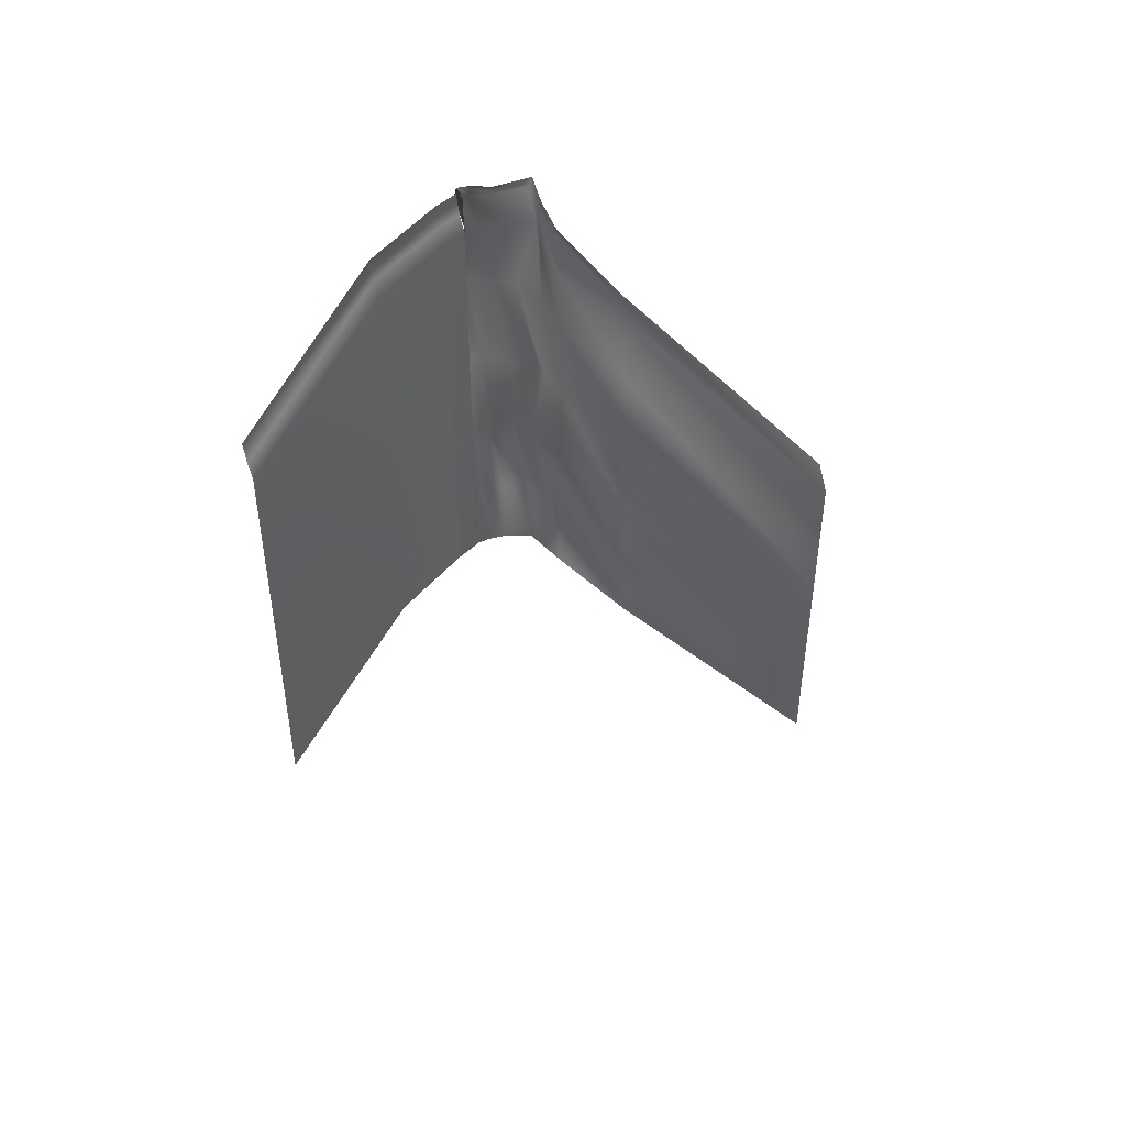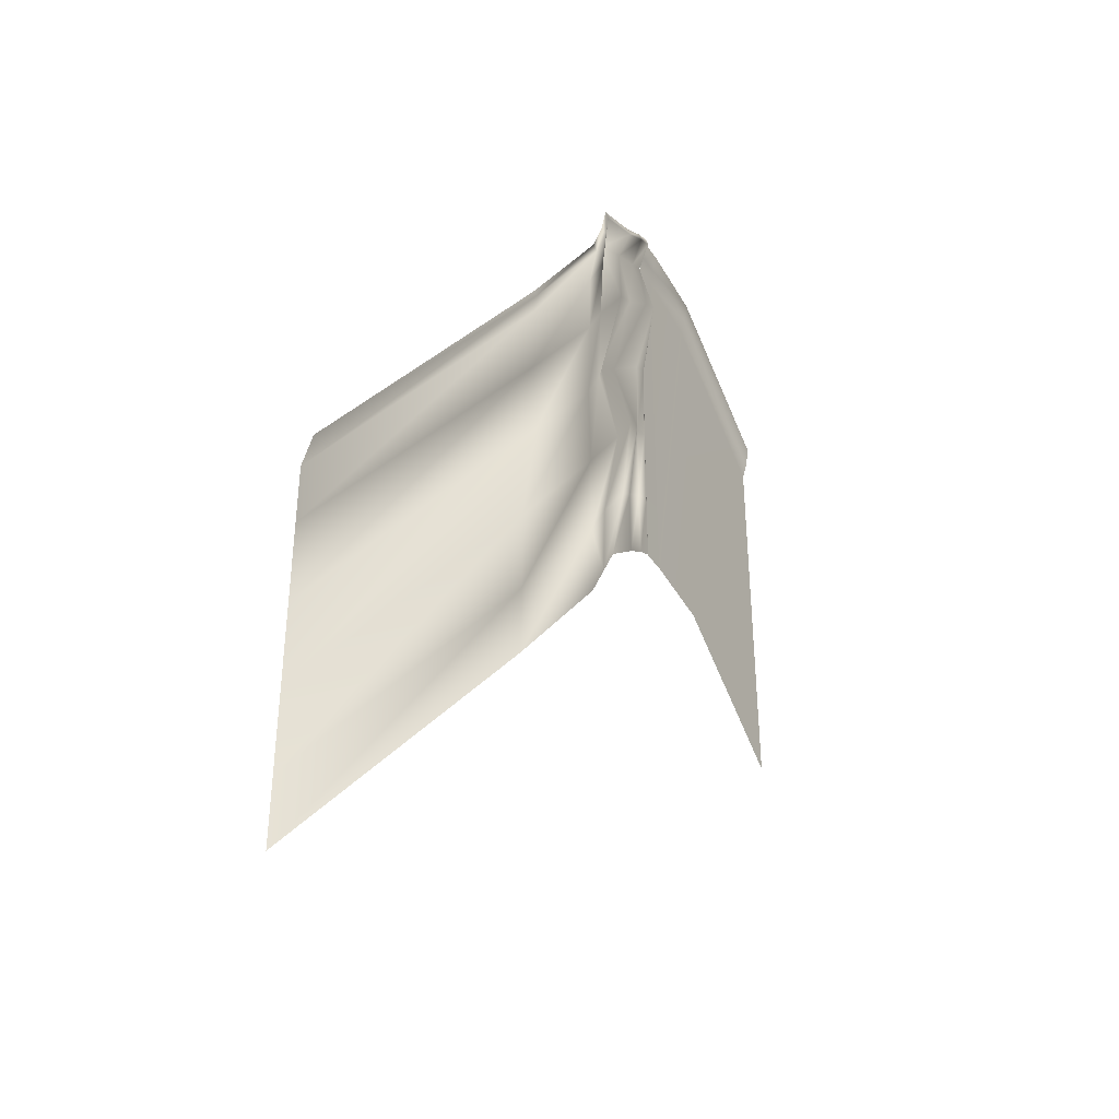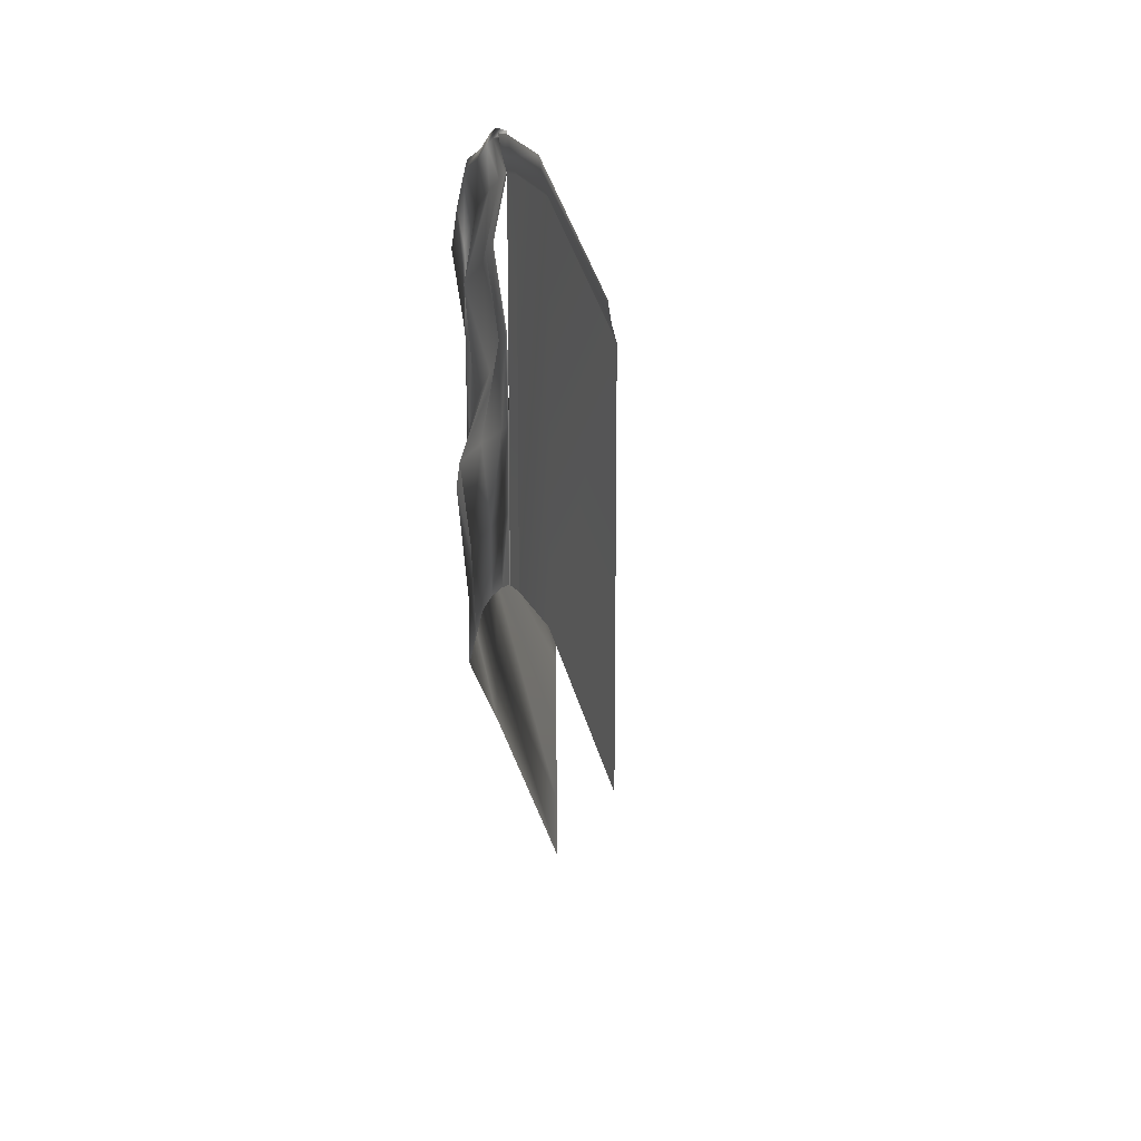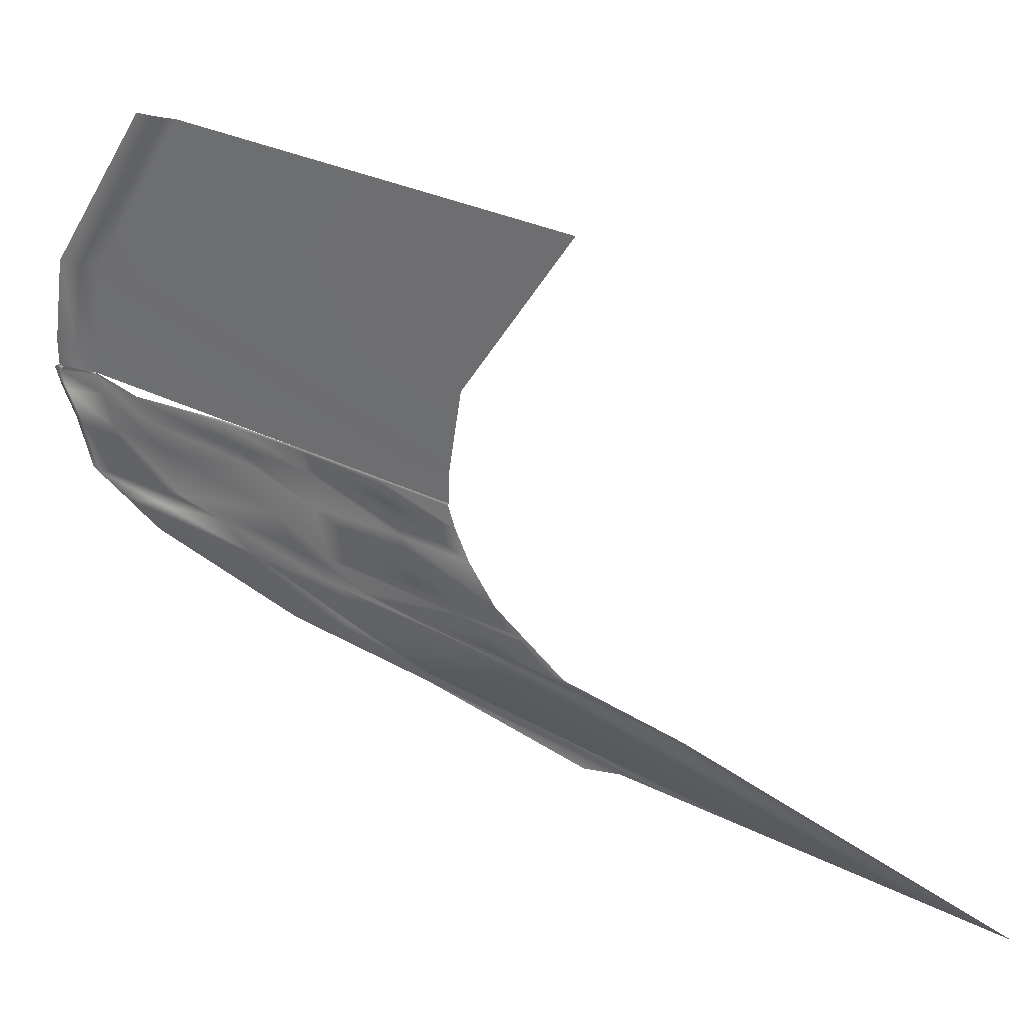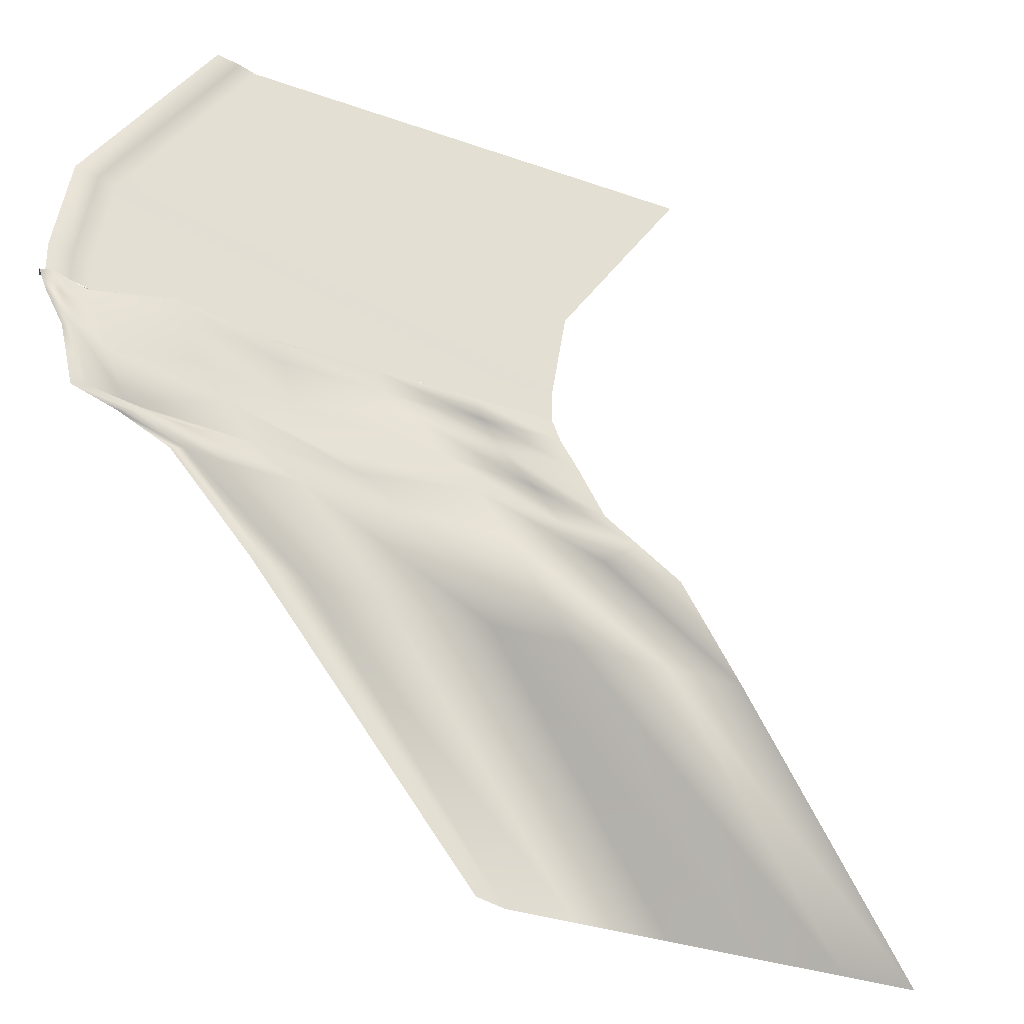
<metadata>
{"format":"obj","ext":"obj","renderer":"f3d","projection":"perspective","resolution":1024,"background":"white","views":[{"elev":45.9,"azim":43.2,"up":"+Y"},{"elev":-34.7,"azim":-150.9,"up":"+Y"},{"elev":14.9,"azim":-21.6,"up":"+Y"},{"elev":29.6,"azim":-53.3,"up":"+Z"},{"elev":-32.2,"azim":-116.5,"up":"+Z"}]}
</metadata>
<code>
v -155.9 -120.1 2.994
v -155.5 -122.5 0.11
v -155.9 -120.1 0.11
v -155.5 -122.5 2.994
v -155.9 -121.6 12.16
v -155.5 -124 12.16
v -155.9 -134 30.45
v -155.5 -136.3 30.45
v -154.9 -169.8 2.994
v -154.9 -125.8 12.16
v -154.9 -138.2 30.45
v -154.9 -171.3 12.16
v -154.9 -183.7 30.45
v -155.2 -142.5 -2.1
v -155 -152.6 -2.104
v -156.4 -154.4 -4.84
v -153.5 -144.4 -5.067
v -157.6 -157.2 -9.042
v -153.8 -147.2 -9.077
v -157.2 -160.8 -11.59
v -154.8 -150.7 -11.36
v -155 -165.1 -14.11
v -154.7 -154.9 -14.06
v -156.6 -131.7 0.2969
v -156.8 -131.7 0.08018
v -155 -124.4 -0.11
v -156.7 -132.5 -1.926
v -155 -125.2 -2.11
v -156 -134.3 -5.073
v -154.9 -126.5 -5.665
v -156.8 -137.1 -9.11
v -154.8 -128.8 -10.43
v -155.1 -140.7 -11.39
v -155.8 -133.2 -11.86
v -151.5 -143.6 -20.67
v -135.2 -171.7 -40.11
v -133.8 -175.4 -40.11
v -151.9 -147.3 -22.06
v -156.4 -133.7 -14.63
v -150.8 -142.4 -20.39
v -156 -132.6 -14.73
v -156 -119.5 -0.11
v -154.9 -119.9 0.11
v -156.4 -120.7 -0.11
v -154.9 -120.6 0.11
v -156.4 -121.5 -2.11
v -156 -120.3 -2.11
v -156.4 -123.1 -5.268
v -156 -122.1 -5.19
v -156 -124.7 -10.66
v -155.7 -123.5 -10.71
v -156.4 -129 -12.29
v -156 -127.7 -12.38
v -152.2 -164.8 -21.9
v -155 -145 -14.11
v -151 -154.8 -21.01
v -133.8 -192.7 -40.11
v -133.8 -182.8 -40.11
v -155 -161.6 -0.11
v -155 -151.8 -0.11
v -155 -162.4 -2.11
v -155.3 -164.2 -5.085
v -156.4 -167.1 -8.991
v -155 -175.2 -9.11
v -155 -178.8 -11.39
v -155.2 -170.6 -11.37
v -155 -174.9 -14.11
v -155 -183.1 -14.11
v -149.5 -192.7 -20.11
v -149.5 -184.5 -20.11
v -133.8 -220.8 -40.11
v -133.8 -212.7 -40.11
v -149.5 -174.7 -20.11
v -133.8 -202.8 -40.11
v -155.3 -172.4 -5.085
v -154.9 -161.6 0.11
v -155 -169.8 -0.11
v -154.9 -151.7 0.11
v -155.1 -170.6 -2.105
v -155 -141.6 0.1139
v -155.2 -141.7 -0.1052
v -155.1 -137.7 -14.11
v -154.9 -124.3 0.11
v -154.9 -124.3 0.11
v -154.9 -124.3 0.11
v -154.9 -124.3 0.11
v -154.9 -169.7 0.11
v -154.9 -124.3 2.994
v -155.5 -122.5 2.994
v -154.9 -124.3 0.11
v -154.9 -124.3 2.994
v -155.5 -124 12.16
v -155.5 -122.5 2.994
v -154.9 -169.7 0.11
v -154.9 -124.3 2.994
v -154.9 -124.3 0.11
v -154.9 -169.8 2.994
v -154.9 -124.3 2.994
v -154.9 -169.7 0.11
v -154.9 -125.8 12.16
v -155.5 -124 12.16
v -154.9 -124.3 2.994
v -154.9 -169.8 2.994
v -154.9 -125.8 12.16
v -154.9 -124.3 2.994
f 2 1 3
f 4 1 2
f 4 5 1
f 83 4 2
f 6 5 4
f 6 7 5
f 8 7 6
f 88 89 90
f 91 92 93
f 94 95 96
f 97 98 99
f 10 8 6
f 100 101 102
f 103 104 105
f 11 8 10
f 12 10 9
f 12 11 10
f 13 11 12
f 15 14 16
f 16 14 17
f 16 17 18
f 18 17 19
f 18 19 20
f 20 19 21
f 21 22 20
f 23 22 21
f 24 86 25
f 25 85 26
f 25 26 27
f 27 26 28
f 27 28 29
f 29 28 30
f 29 30 31
f 31 30 32
f 31 32 33
f 33 32 34
f 37 35 36
f 38 35 37
f 39 41 35
f 35 41 40
f 35 40 36
f 44 43 42
f 45 43 44
f 44 42 46
f 46 42 47
f 46 47 48
f 48 47 49
f 48 49 50
f 50 49 51
f 50 51 52
f 52 51 53
f 53 39 52
f 41 39 53
f 23 55 54
f 54 55 56
f 54 56 57
f 57 56 58
f 59 60 61
f 61 60 15
f 61 15 62
f 62 15 16
f 62 16 63
f 64 63 65
f 63 16 18
f 63 18 66
f 65 63 66
f 66 18 20
f 67 65 66
f 20 67 66
f 68 65 67
f 68 67 69
f 22 67 20
f 69 67 70
f 67 22 70
f 69 70 71
f 71 70 72
f 70 22 73
f 70 73 72
f 22 23 73
f 73 23 54
f 72 73 74
f 73 54 74
f 74 54 57
f 64 62 63
f 75 62 64
f 87 76 77
f 77 76 59
f 76 78 59
f 77 59 79
f 79 59 61
f 79 61 75
f 75 61 62
f 59 78 60
f 78 80 60
f 60 80 81
f 80 24 81
f 81 24 25
f 60 81 15
f 81 25 14
f 15 81 14
f 14 25 27
f 14 27 17
f 17 27 29
f 17 29 19
f 19 29 31
f 19 31 21
f 21 31 33
f 33 23 21
f 55 23 33
f 34 55 33
f 82 55 34
f 55 82 56
f 56 82 38
f 56 38 58
f 58 38 37
f 82 39 38
f 38 39 35
f 39 82 52
f 52 82 34
f 34 50 52
f 32 50 34
f 32 48 50
f 30 48 32
f 30 46 48
f 28 46 30
f 28 44 46
f 26 44 28
f 26 45 44
f 84 45 26

</code>
